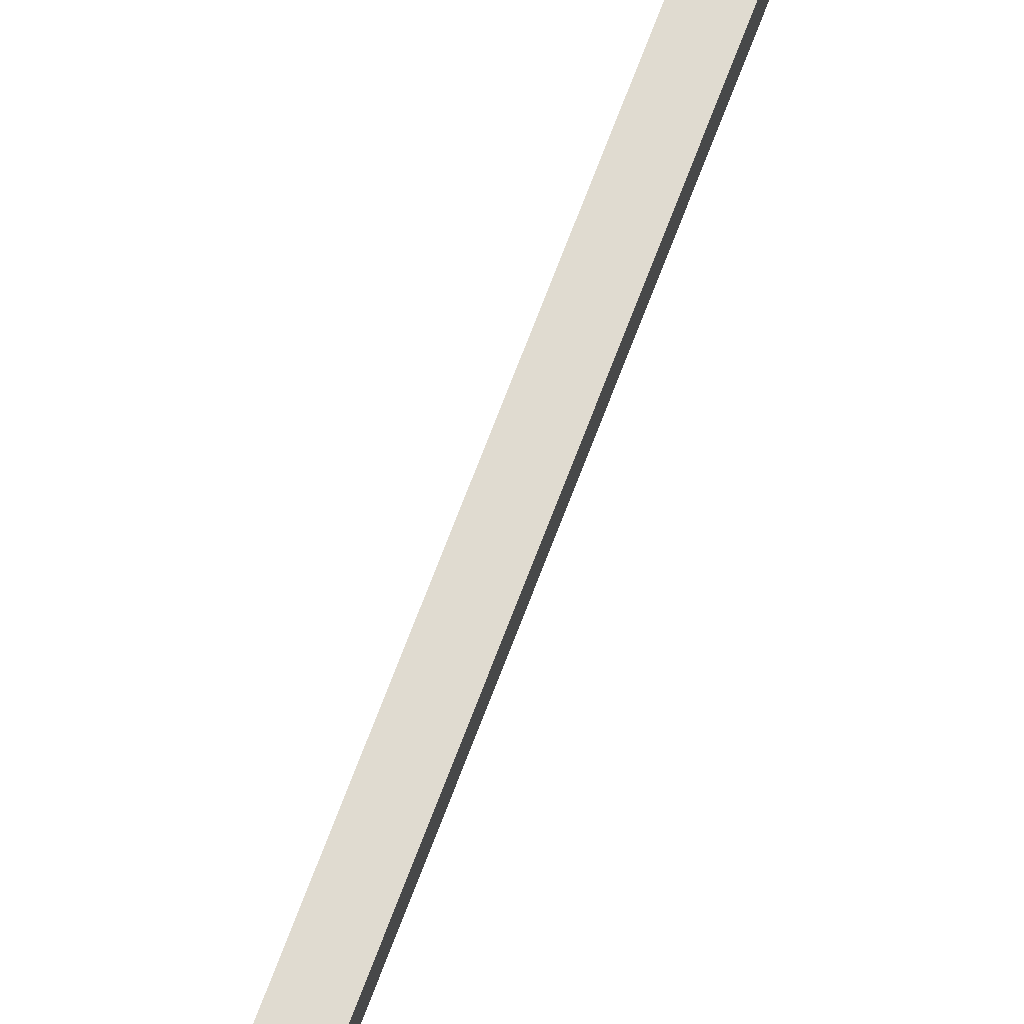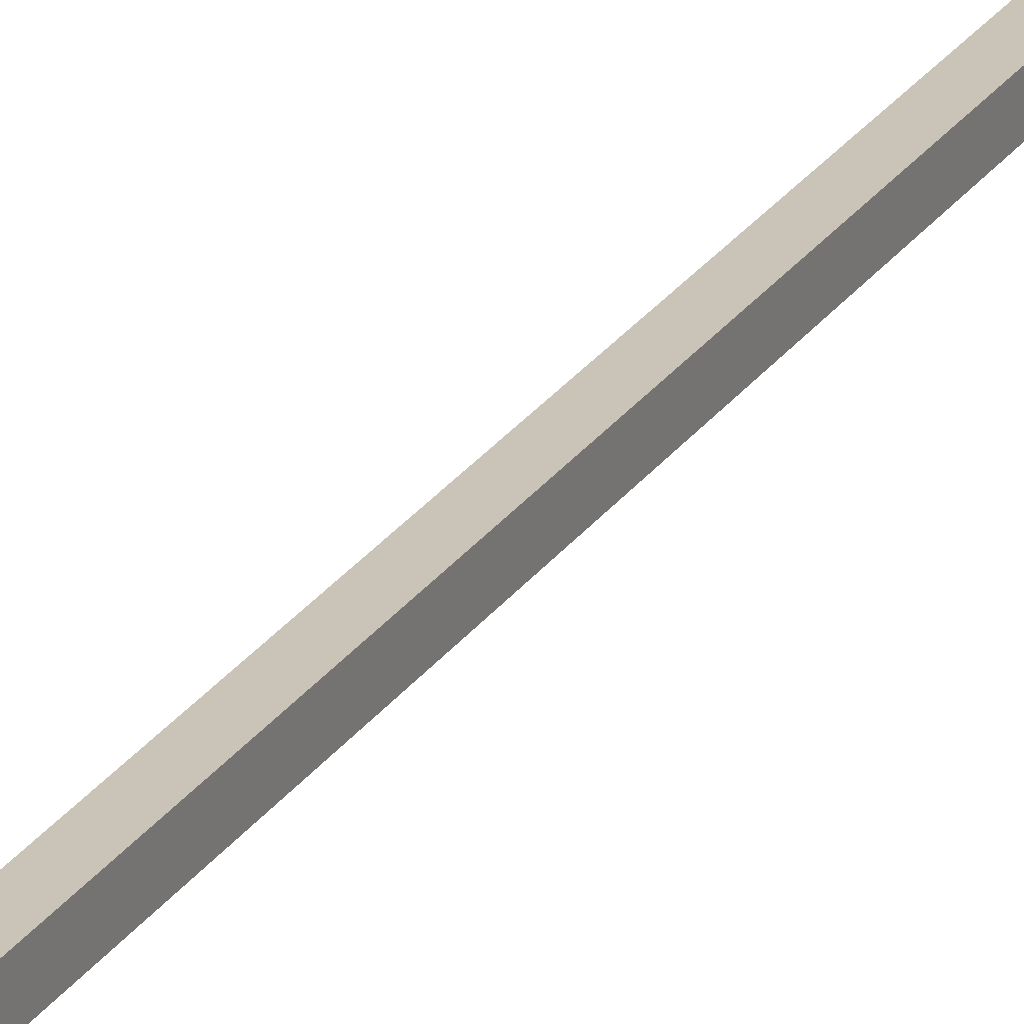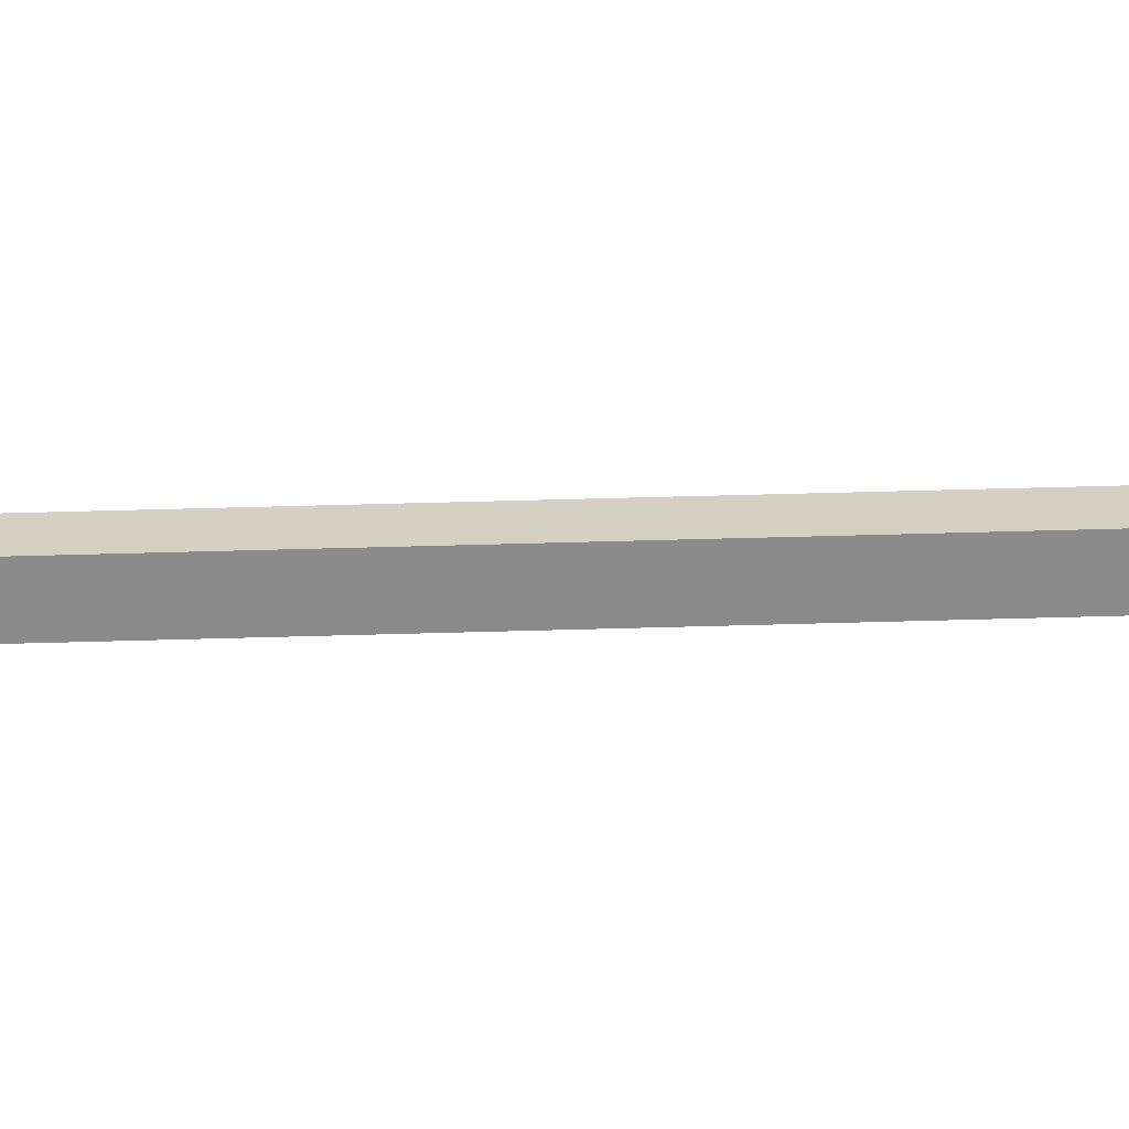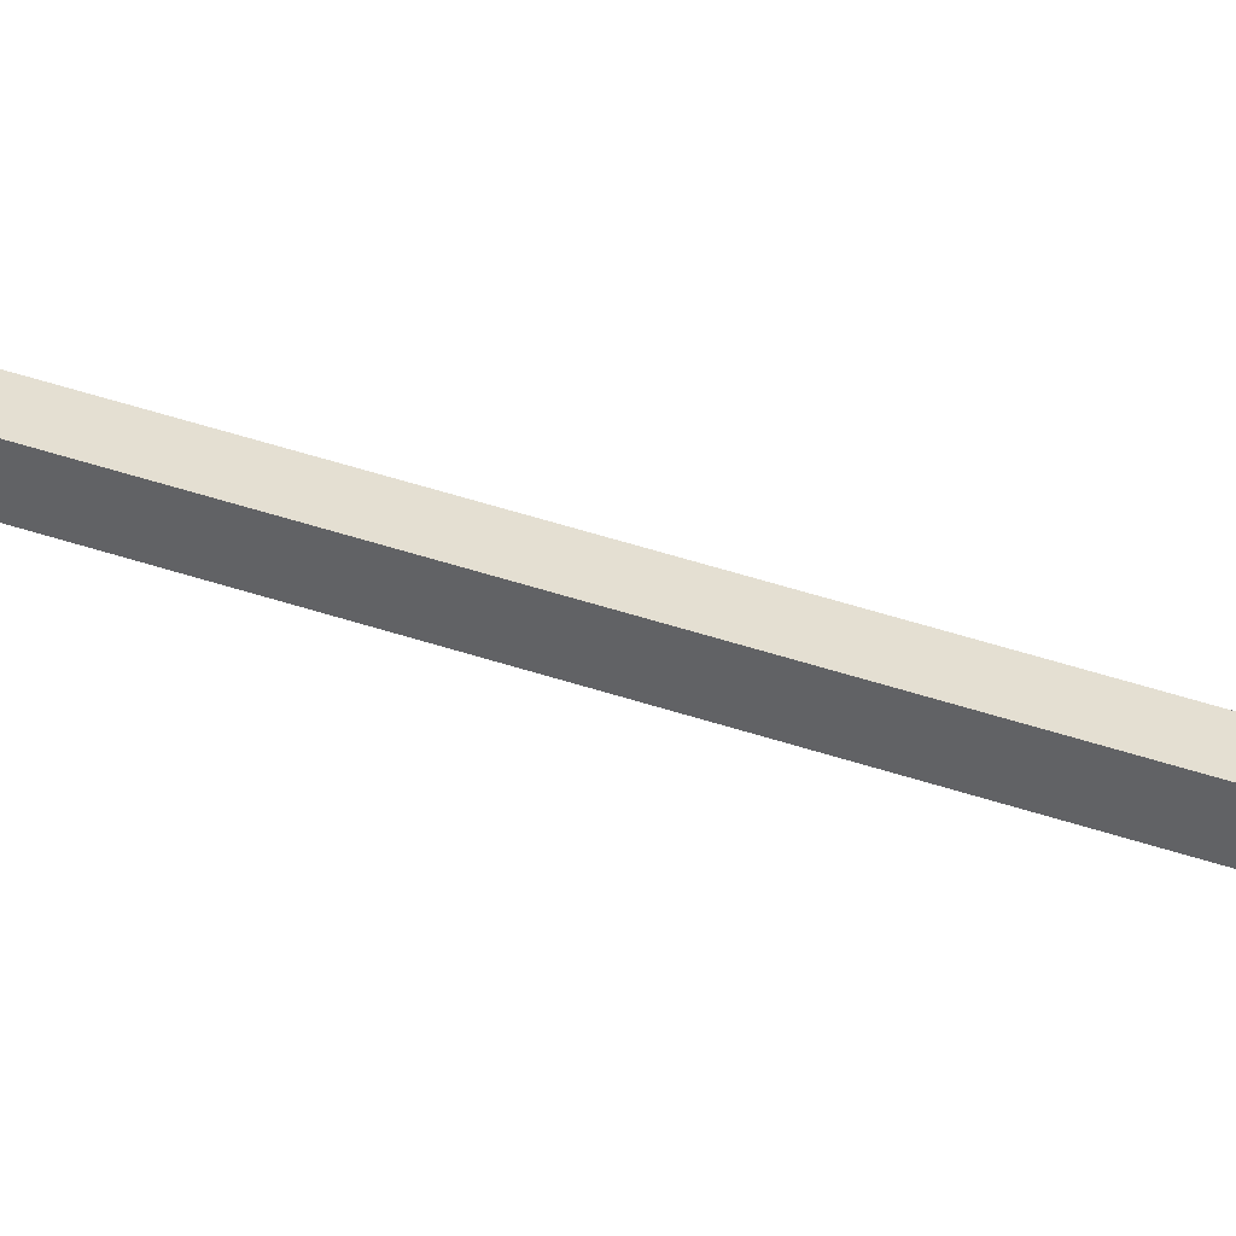
<metadata>
{"format":"obj","ext":"obj","renderer":"f3d","projection":"perspective","resolution":1024,"background":"white","views":[{"elev":69.9,"azim":-159.4,"up":"+Z"},{"elev":20.0,"azim":-158.6,"up":"+Z"},{"elev":26.4,"azim":-93.2,"up":"+Z"},{"elev":36.9,"azim":-65.1,"up":"+Z"}]}
</metadata>
<code>
v 3.162 -25.57 -5.477
v -3.162 -25.57 -5.477
v -6.324 -25.57 -1e-06
v -3.162 -25.57 5.477
v 3.162 -25.57 5.477
v 6.324 -25.57 -1e-06
v -0 -27.24 -4e-06
v 4.055 -18.54 -7.023
v 8.109 -18.54 0
v 4.055 -18.54 7.023
v -4.055 -18.54 7.023
v -8.109 -18.54 0
v -4.055 -18.54 -7.023
v 2.304 -11.8 -3.991
v 4.609 -11.8 -2e-06
v 2.304 -11.8 3.991
v -2.304 -11.8 3.991
v -4.609 -11.8 -2e-06
v -2.304 -11.8 -3.991
v 2.785 -4.778 -4.824
v -2.785 -4.778 -4.824
v -5.571 -4.778 -1e-06
v -2.785 -4.778 4.824
v 2.785 -4.778 4.824
v 5.571 -4.778 -1e-06
v 3.103 -11.26 -5.375
v 6.207 -11.26 -1e-06
v 3.103 -11.26 5.375
v -3.103 -11.26 5.375
v -6.207 -11.26 -1e-06
v -3.103 -11.26 -5.375
v 1.424 0 -2.467
v -1.424 0 -2.467
v -2.848 0 -2e-06
v -1.424 0 2.467
v 1.424 0 2.467
v 2.848 0 -3e-06
f 1 2 13 8
f 2 3 12 13
f 3 4 11 12
f 4 5 10 11
f 5 6 9 10
f 6 1 8 9
f 3 7 4
f 32 33 34 37
f 1 6 7
f 7 6 5
f 7 5 4
f 2 7 3
f 1 7 2
f 9 8 14 15
f 10 9 15 16
f 11 10 16 17
f 12 11 17 18
f 13 12 18 19
f 8 13 19 14
f 27 26 20 25
f 28 27 25 24
f 29 28 24 23
f 30 29 23 22
f 31 30 22 21
f 26 31 21 20
f 15 14 26 27
f 16 15 27 28
f 17 16 28 29
f 18 17 29 30
f 19 18 30 31
f 14 19 31 26
f 20 21 33 32
f 21 22 34 33
f 22 23 35 34
f 23 24 36 35
f 24 25 37 36
f 25 20 32 37
f 37 34 35 36
v -1.013 0 1.013
v 1.013 0 1.013
v -1.013 150 1.013
v 1.013 150 1.013
v -1.013 150 -1.013
v 1.013 150 -1.013
v -1.013 0 -1.013
v 1.013 0 -1.013
f 38 39 41 40
f 40 41 43 42
f 42 43 45 44
f 44 45 39 38
f 39 45 43 41
f 44 38 40 42

</code>
